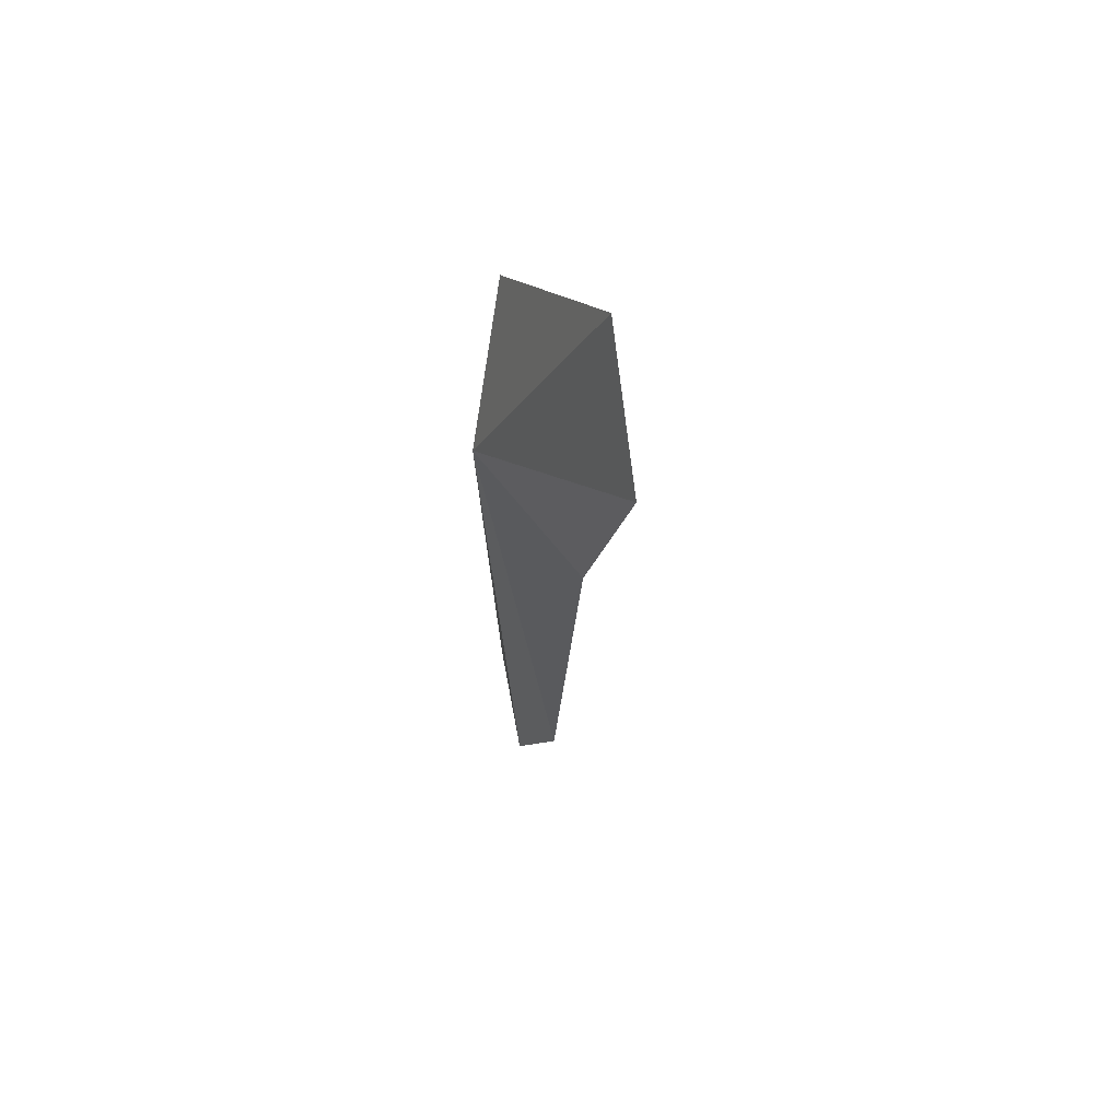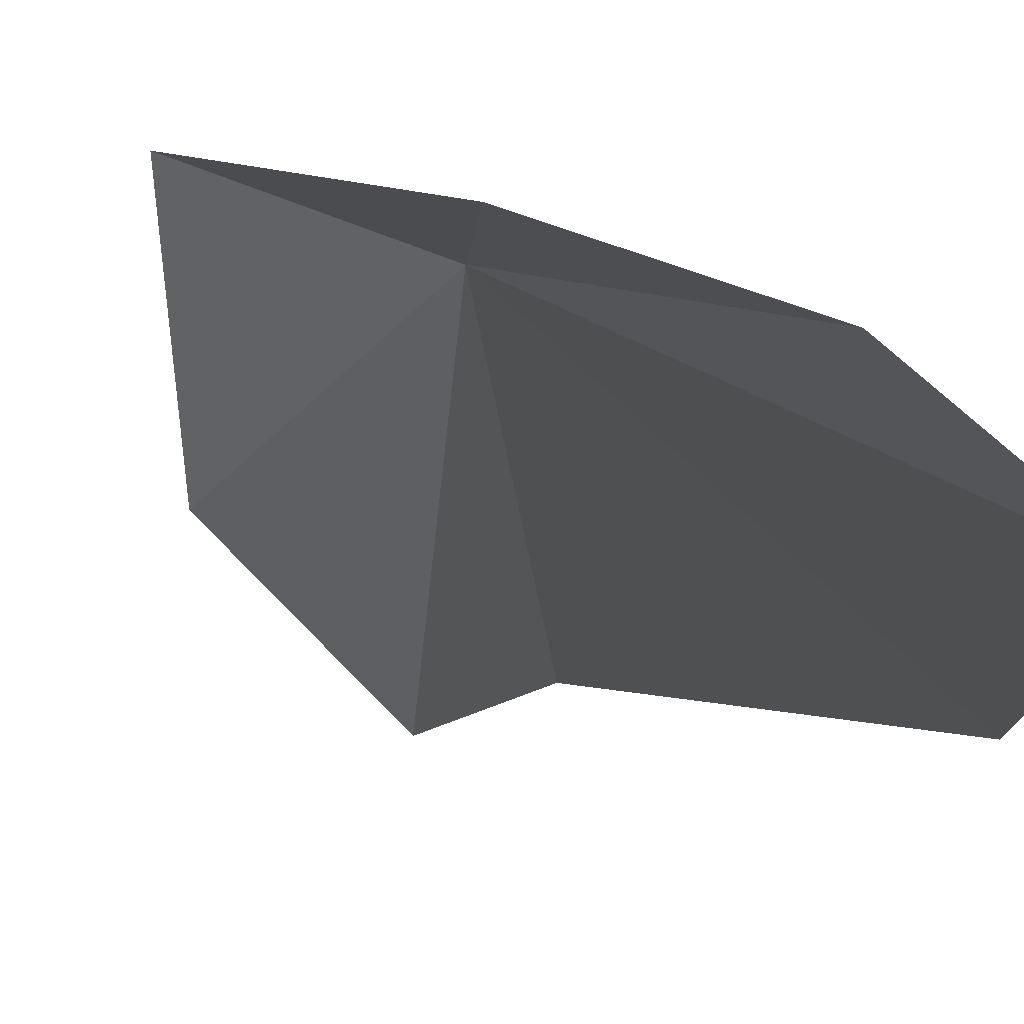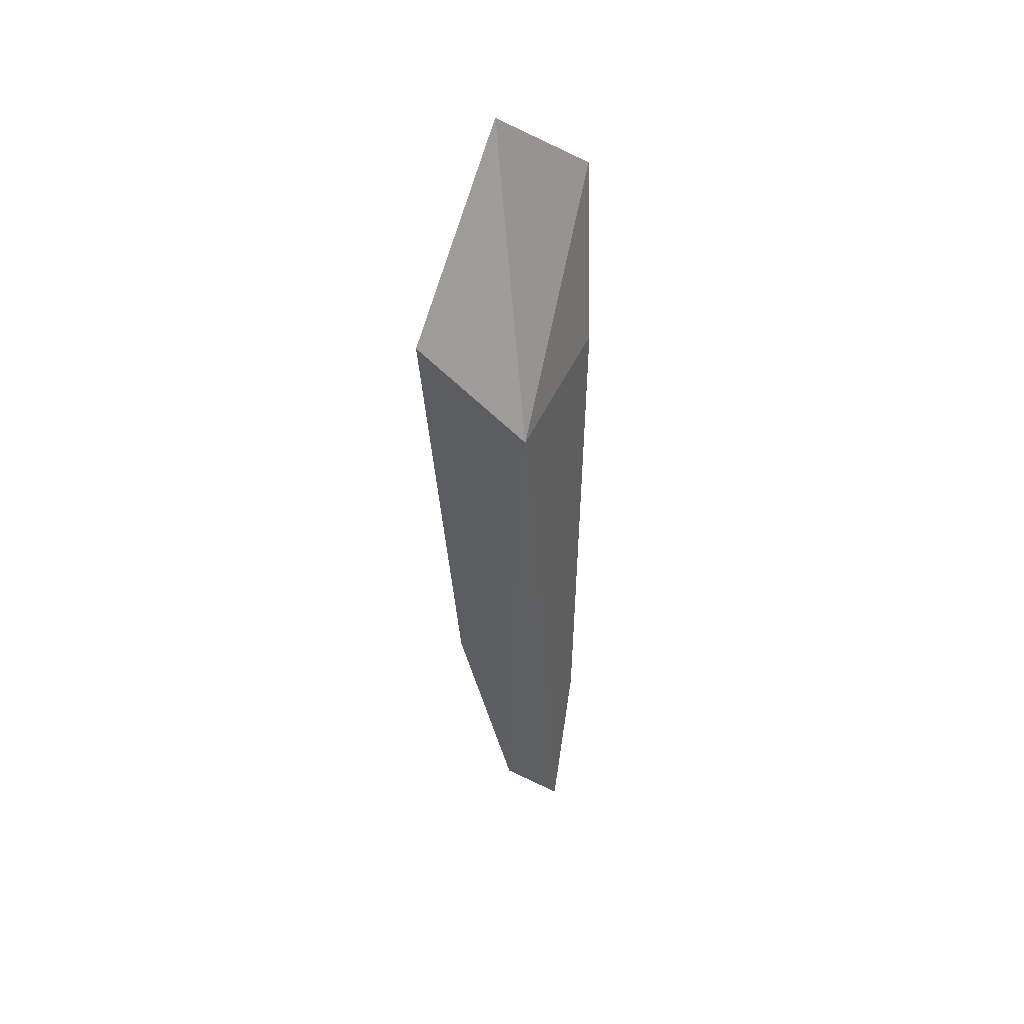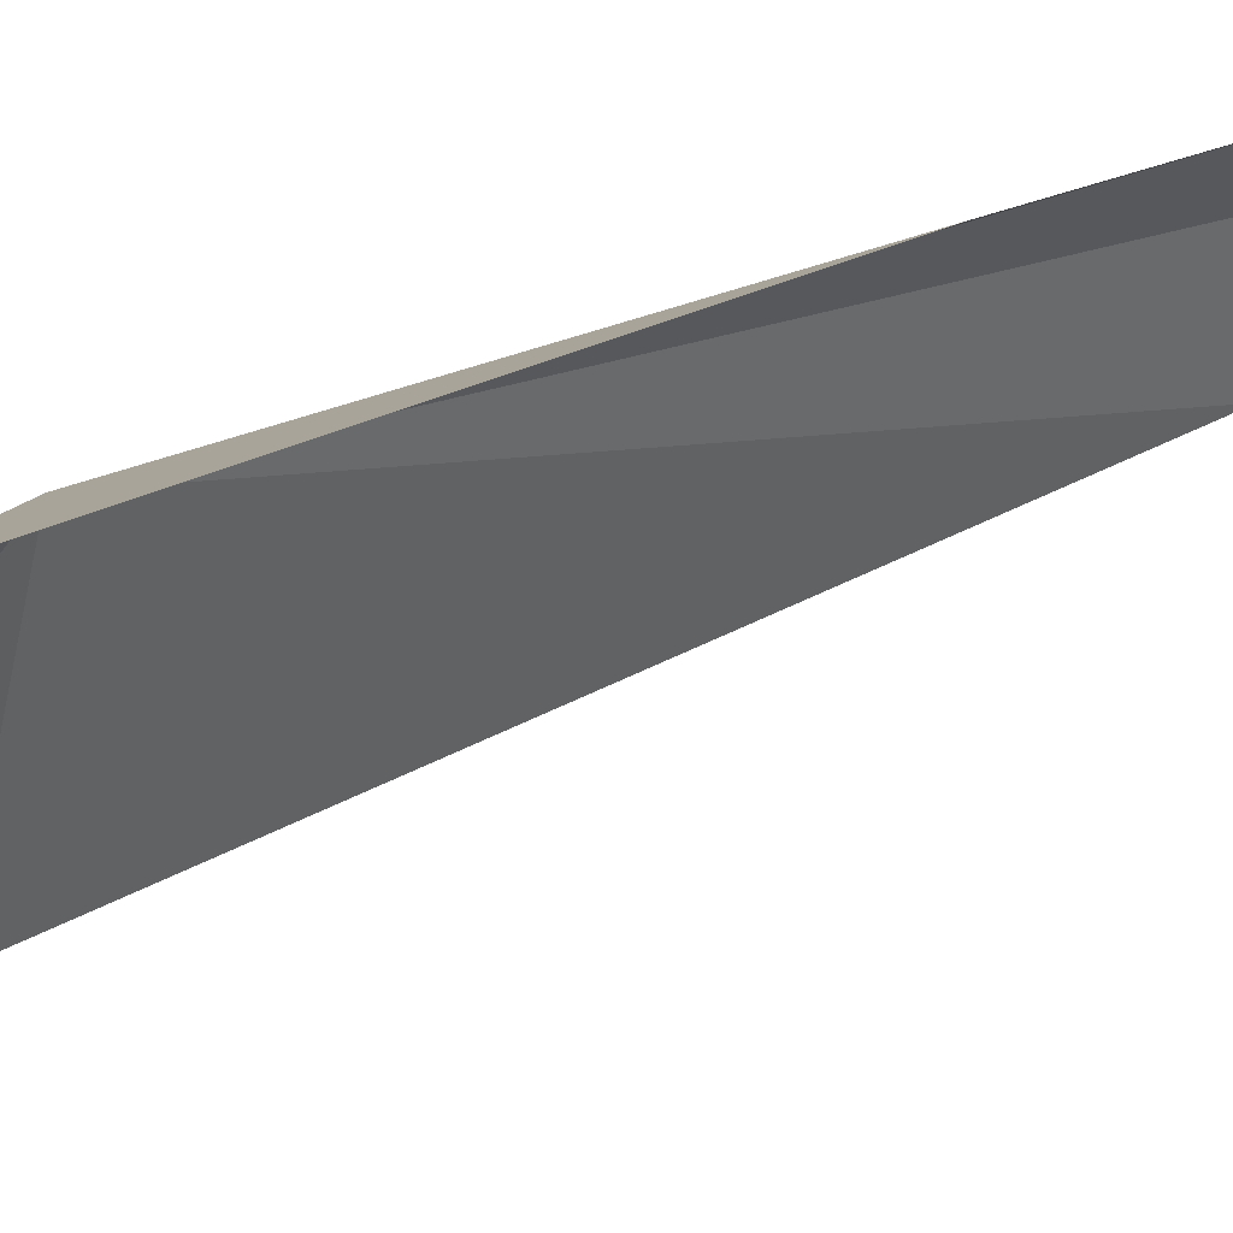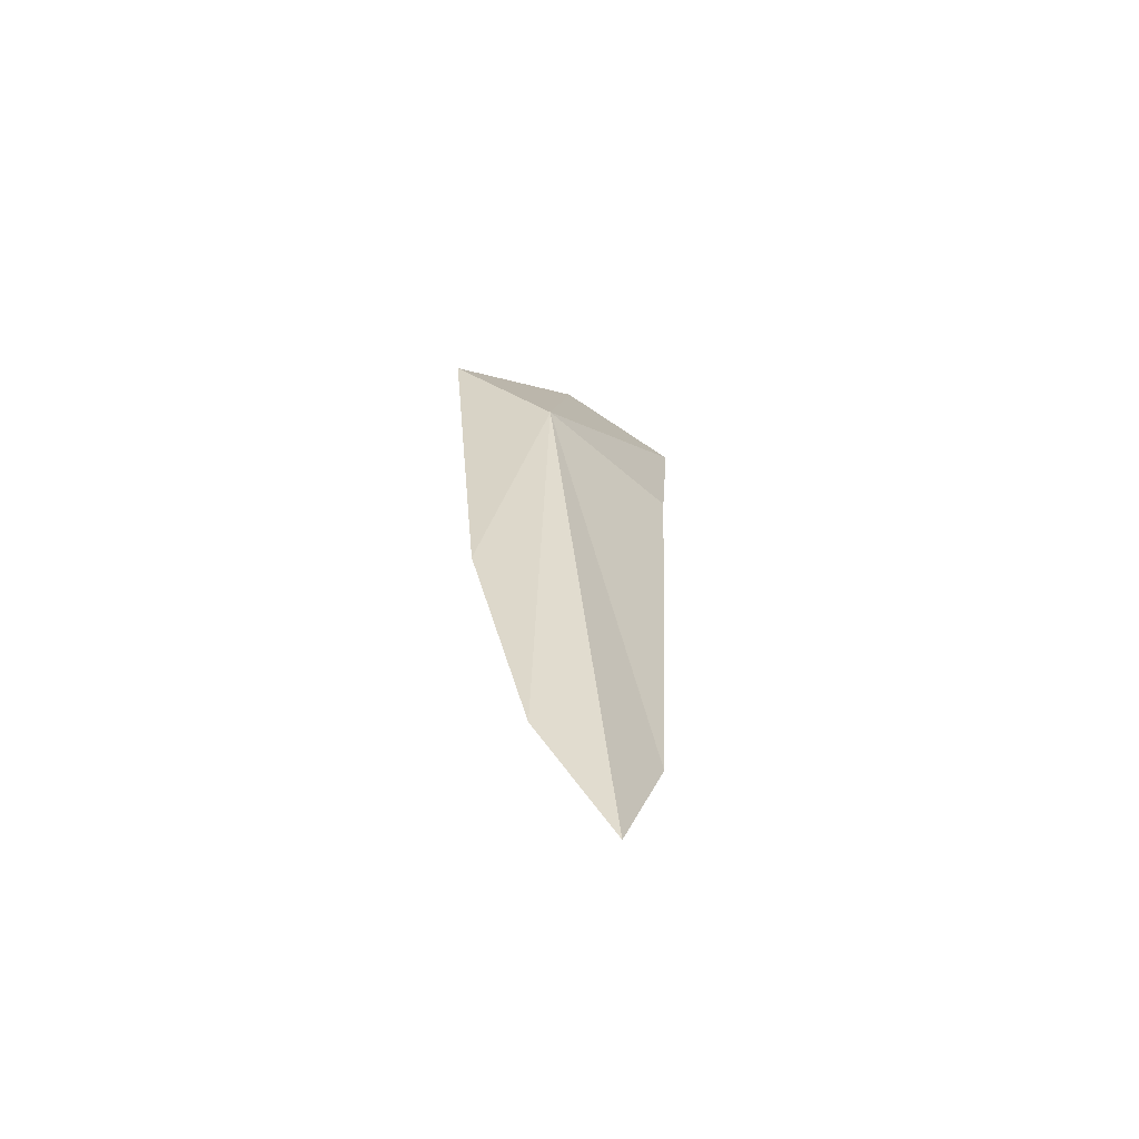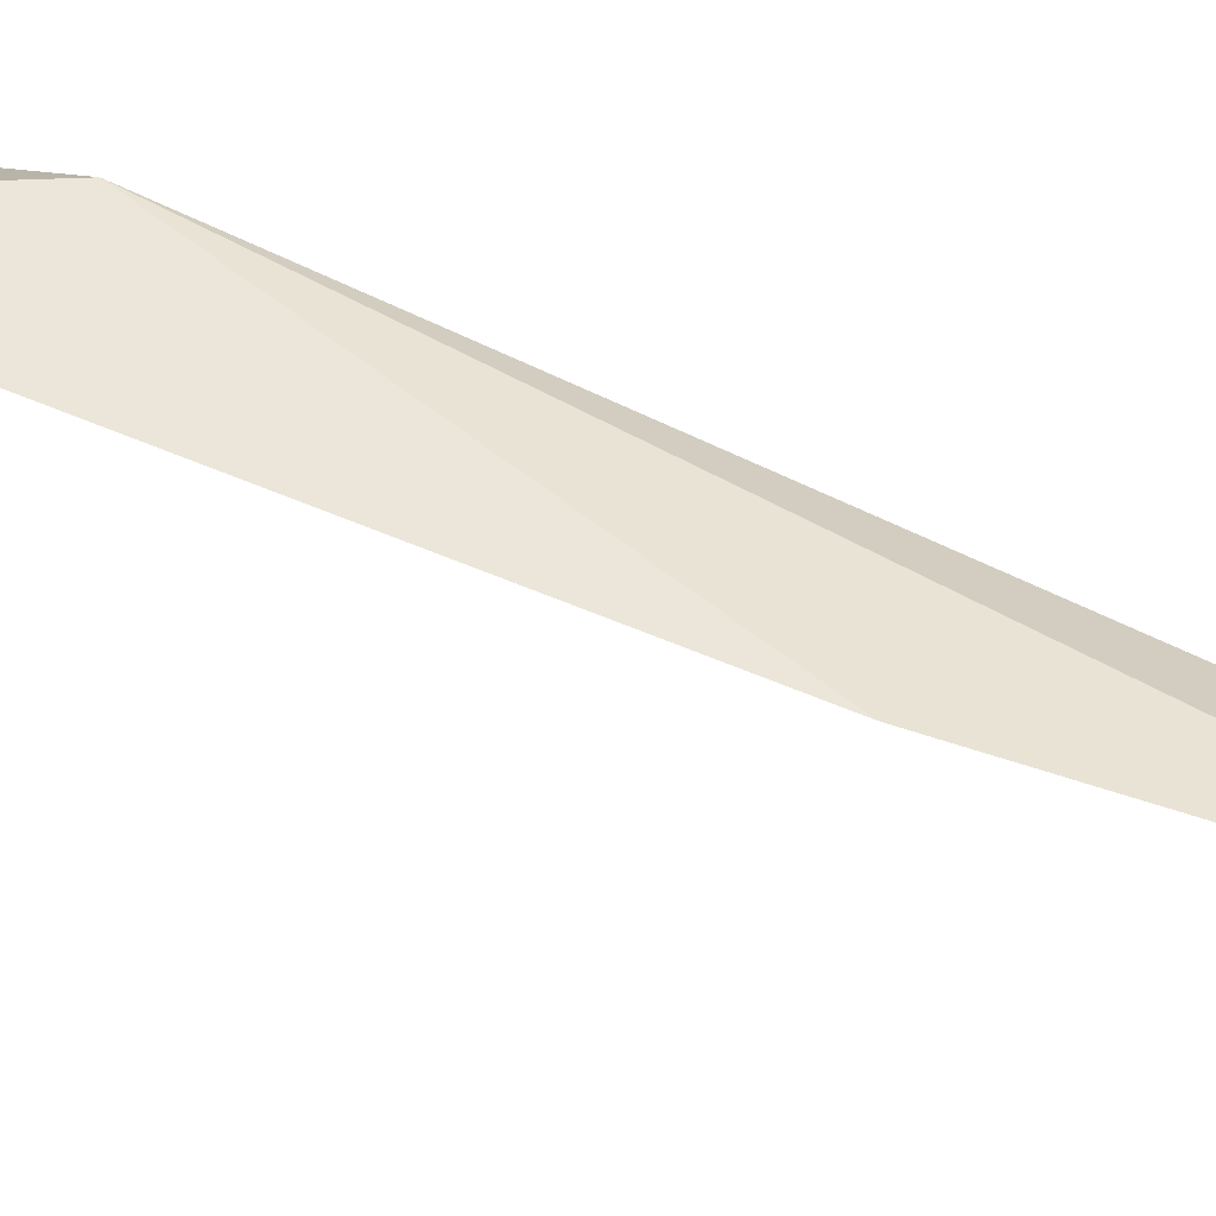
<metadata>
{"format":"obj","ext":"obj","renderer":"f3d","projection":"perspective","resolution":1024,"background":"white","views":[{"elev":65.4,"azim":-50.6,"up":"+Z"},{"elev":4.4,"azim":165.3,"up":"+Y"},{"elev":44.0,"azim":-169.8,"up":"+Z"},{"elev":26.3,"azim":51.7,"up":"+Y"},{"elev":-58.6,"azim":-147.6,"up":"+Z"},{"elev":68.8,"azim":115.8,"up":"+Y"}]}
</metadata>
<code>
v 80.47 55.76 39.5
v 80.18 53.49 41.69
v 81.03 54.49 42.75
v 81.19 56.09 36.43
v 80.66 55.74 33.59
v 81.54 56.23 41.04
v 80.03 53.95 39.64
v 80.14 55.04 32.33
v 80.05 54.36 33.98
f 1 2 3
f 1 4 5
f 1 3 6
f 1 7 2
f 1 6 4
f 1 5 8
f 1 8 9
f 1 9 7

</code>
